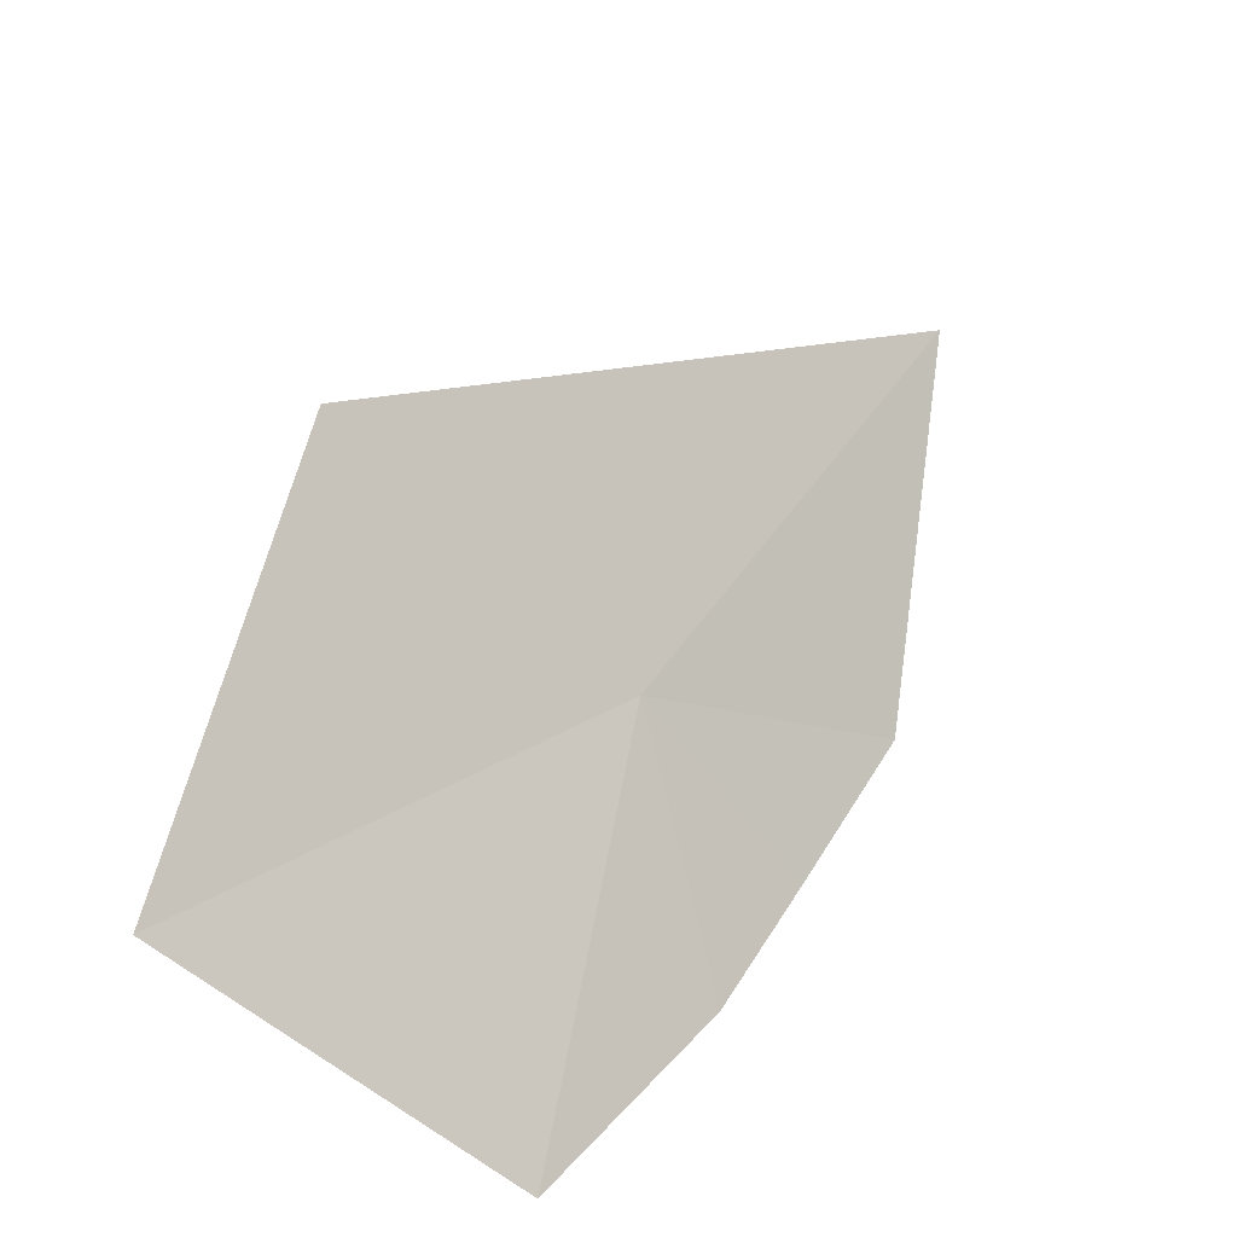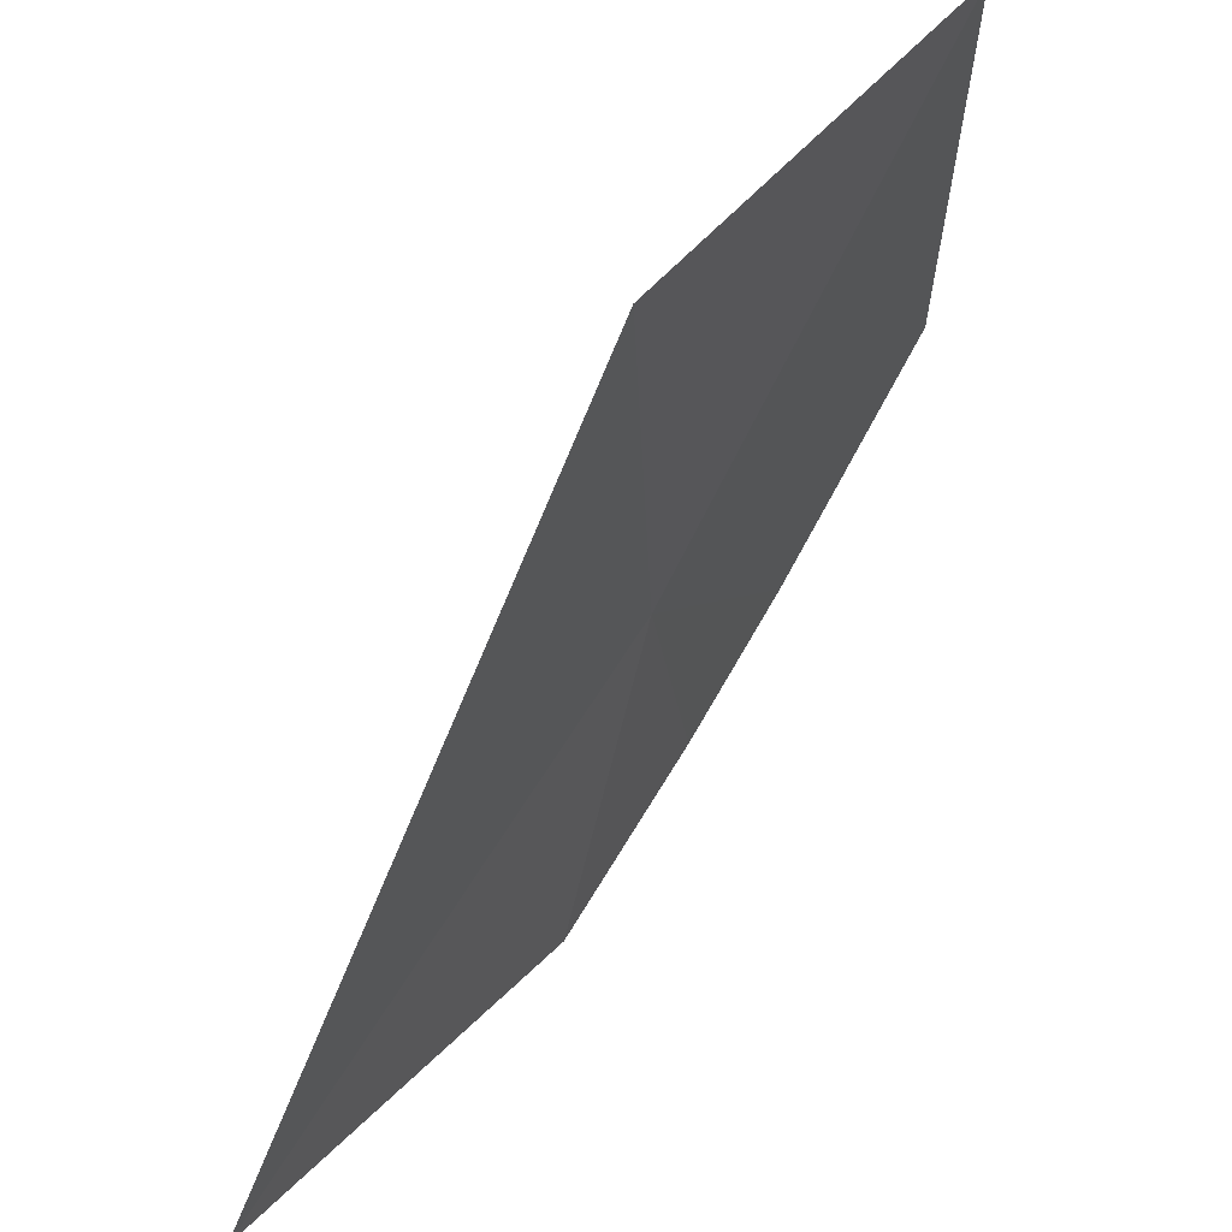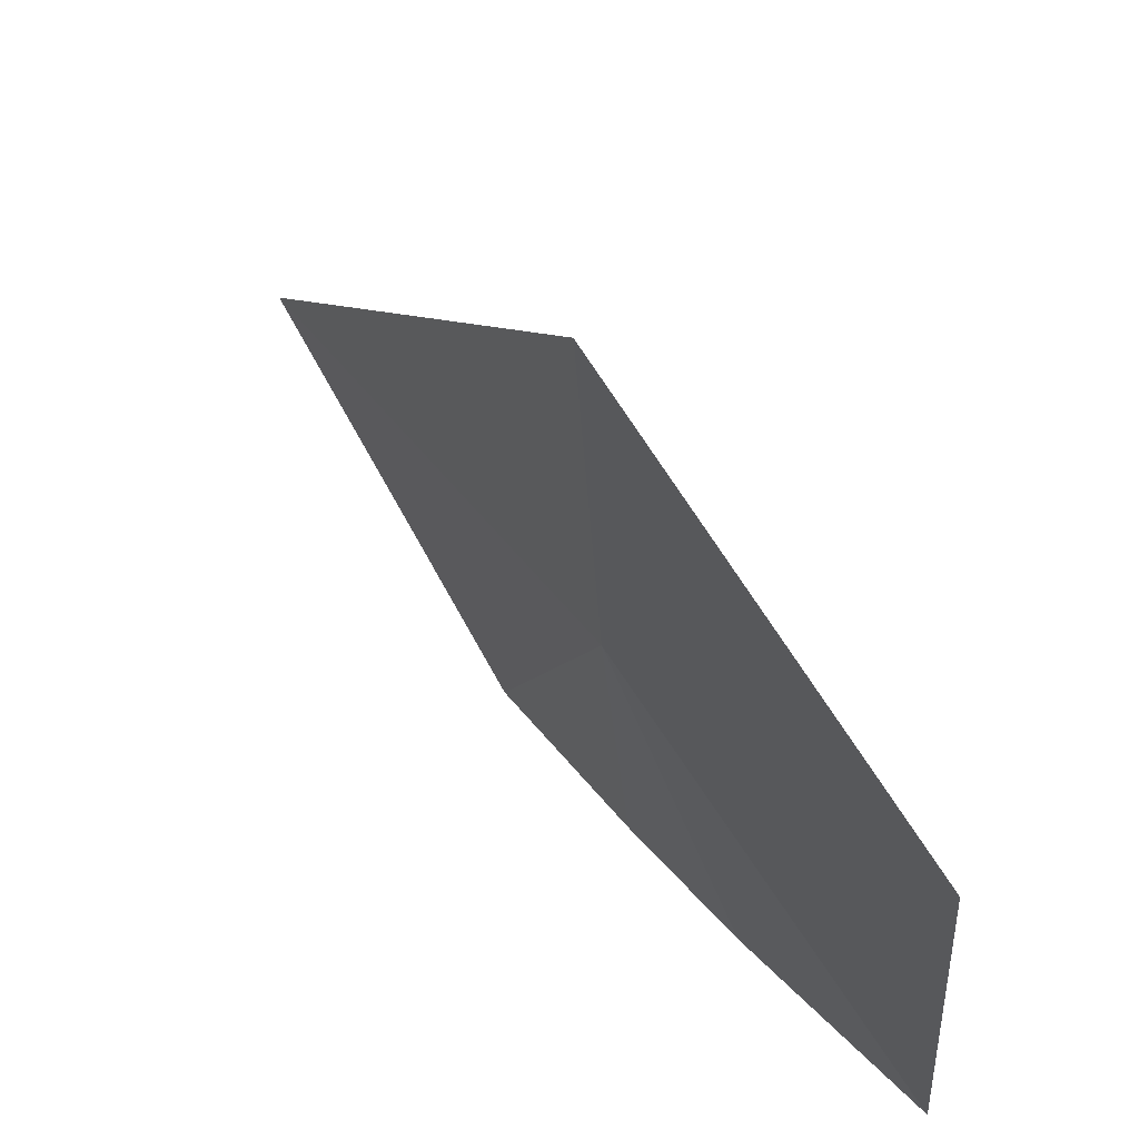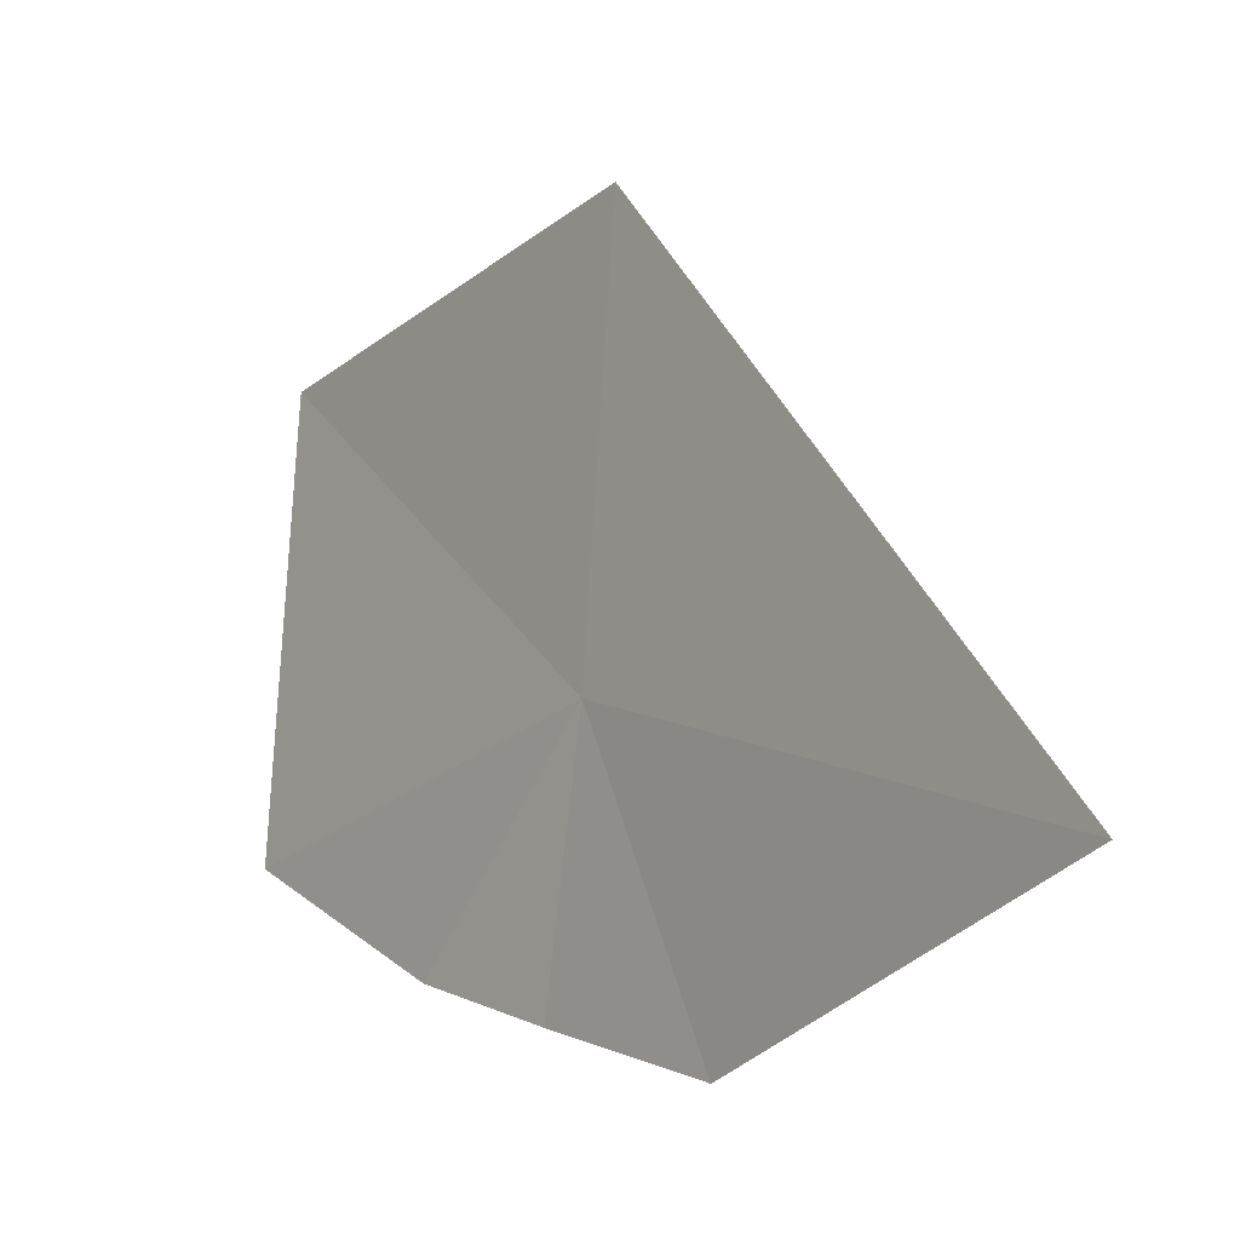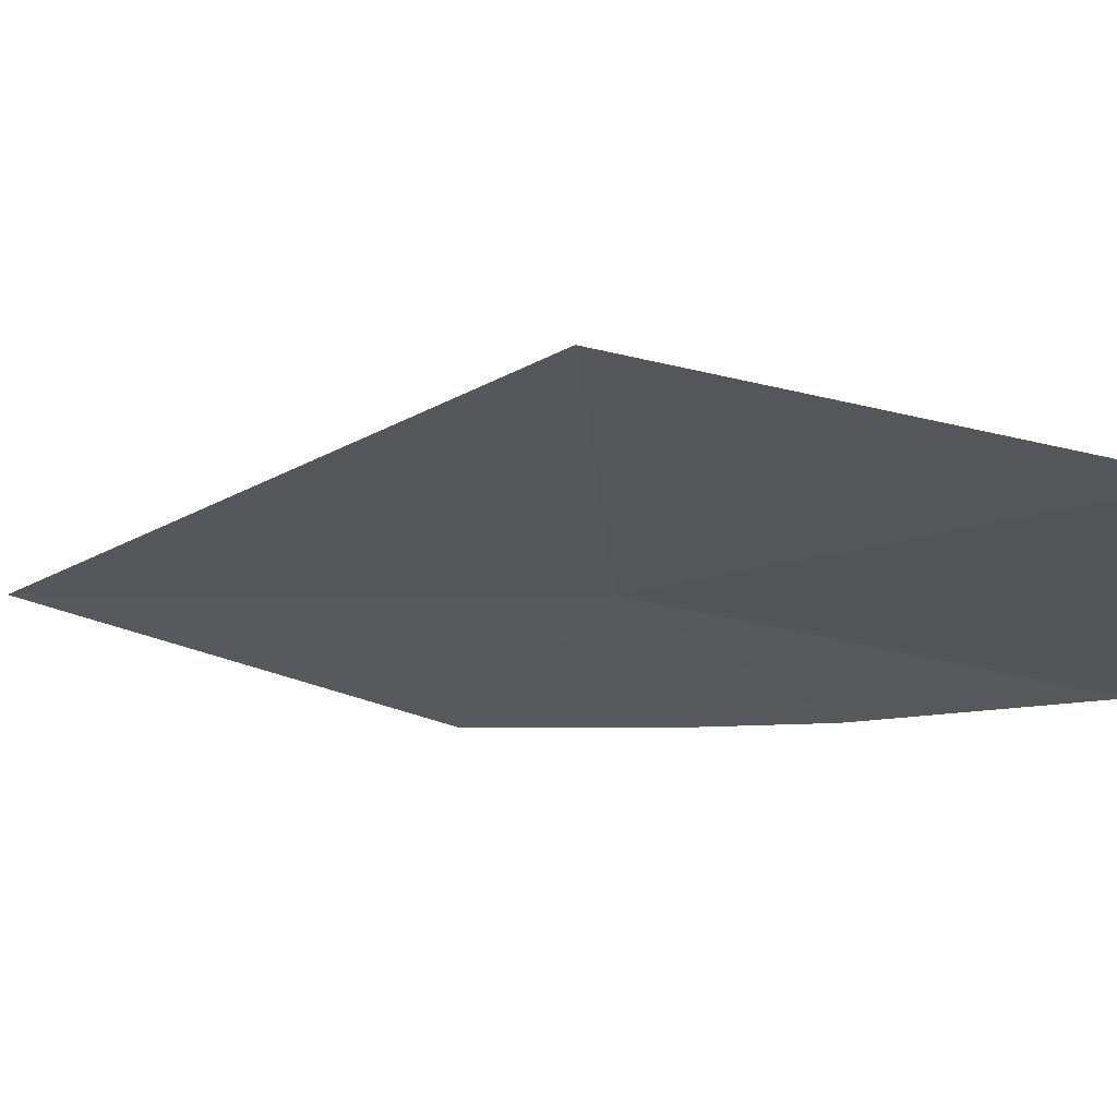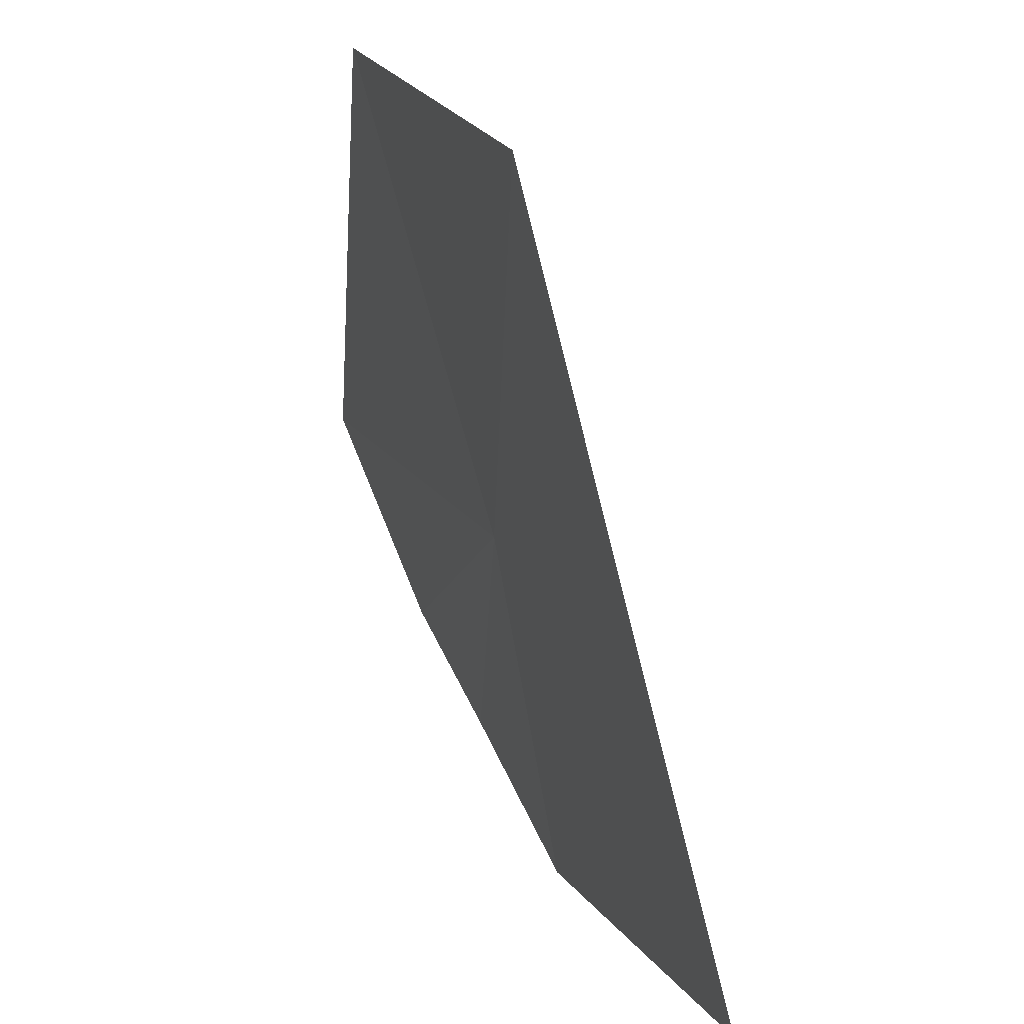
<metadata>
{"format":"obj","ext":"obj","renderer":"f3d","projection":"perspective","resolution":1024,"background":"white","views":[{"elev":-52.1,"azim":44.9,"up":"+Y"},{"elev":54.3,"azim":-176.9,"up":"+Z"},{"elev":59.3,"azim":-64.2,"up":"+Z"},{"elev":-9.7,"azim":112.3,"up":"+Z"},{"elev":62.3,"azim":-113.0,"up":"+Z"},{"elev":30.1,"azim":128.6,"up":"+Z"}]}
</metadata>
<code>
v 9.128 -0.6061 28.97
v 9.885 0.8993 25.52
v 8.755 -1.125 26.06
v 12.51 5.002 27.17
v 6.514 -5.229 27.82
v 6.347 -4.998 32.84
v 7.897 -2.75 26.53
v 9.296 -0.213 33.69
f 1 3 2
f 1 2 4
f 1 6 5
f 1 7 3
f 1 8 6
f 1 4 8
f 1 5 7

</code>
